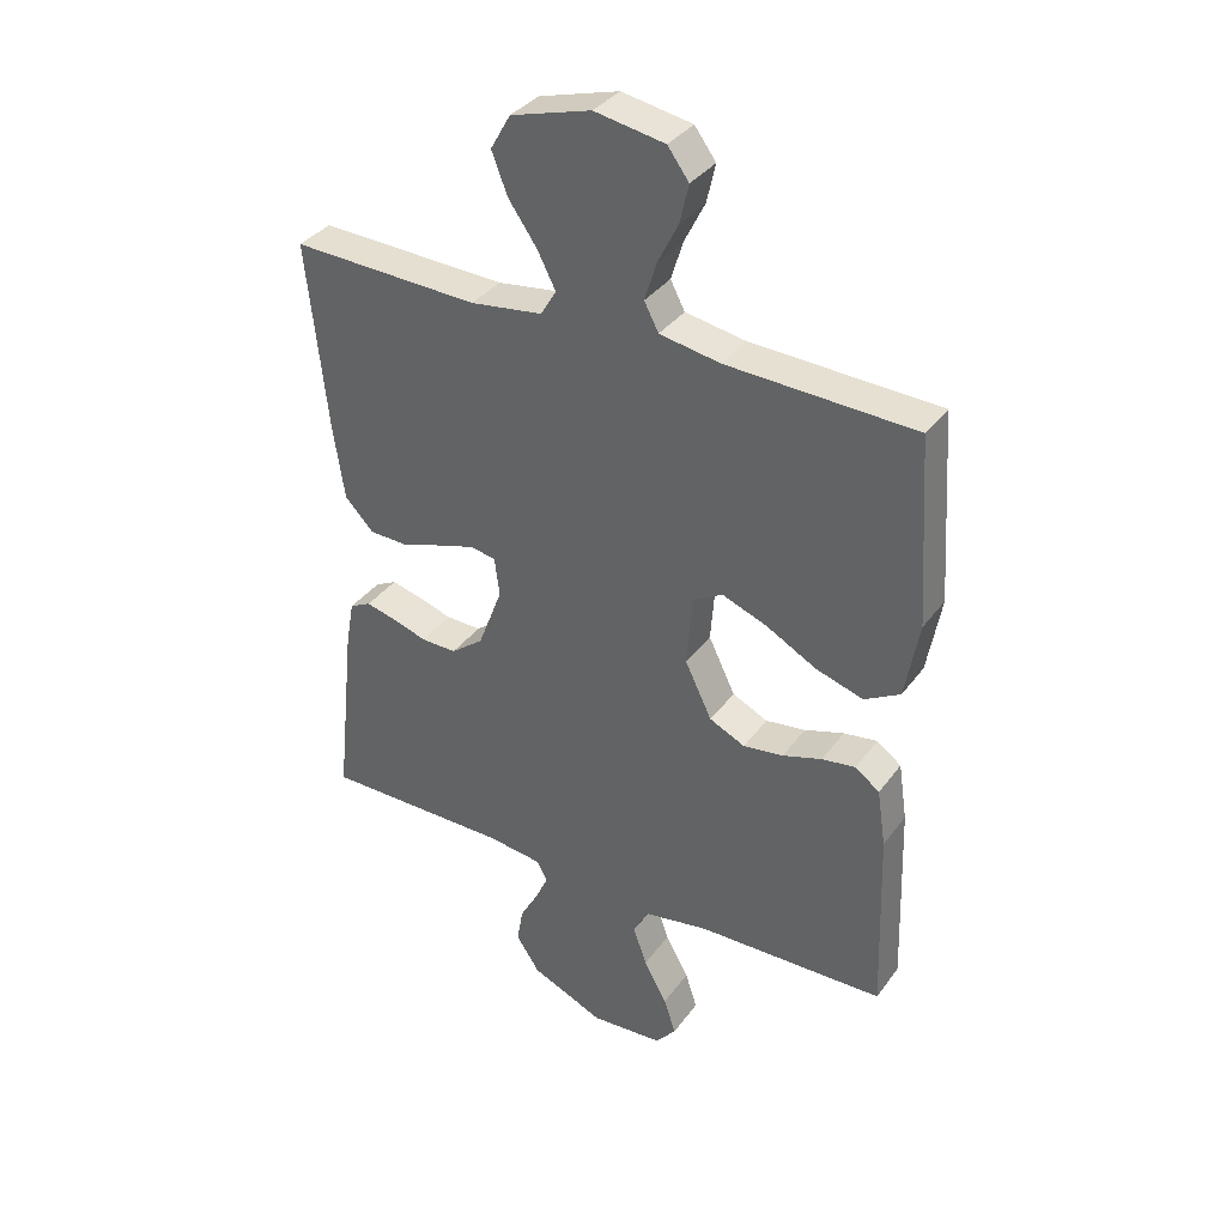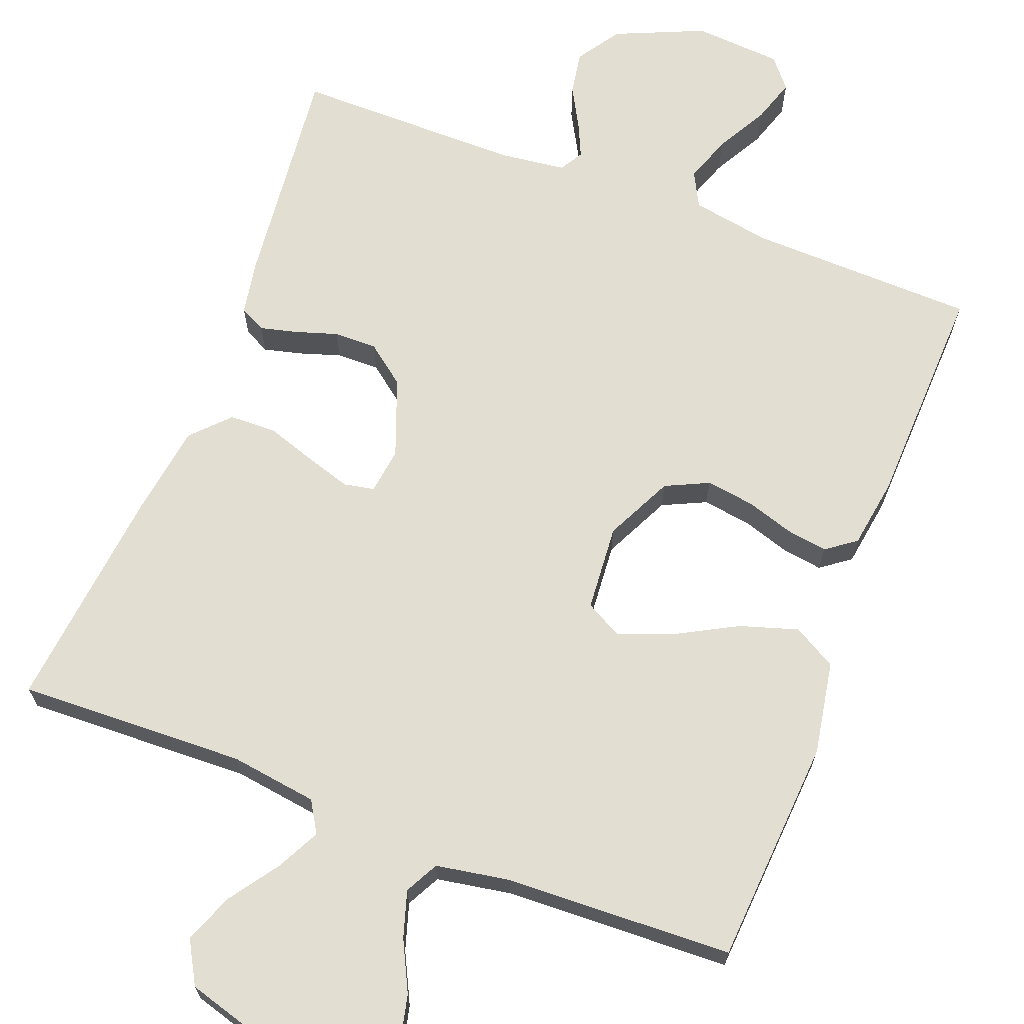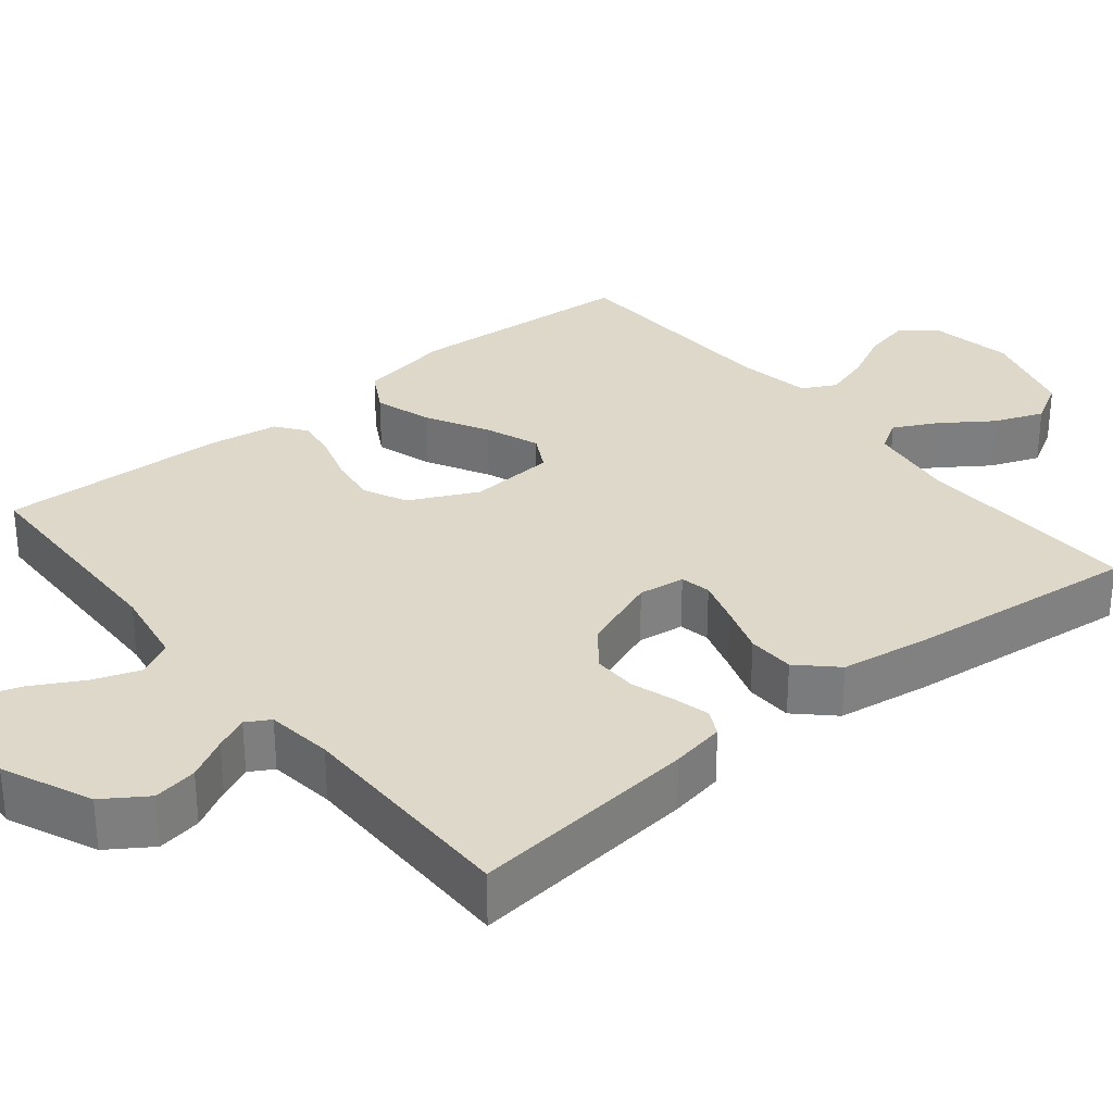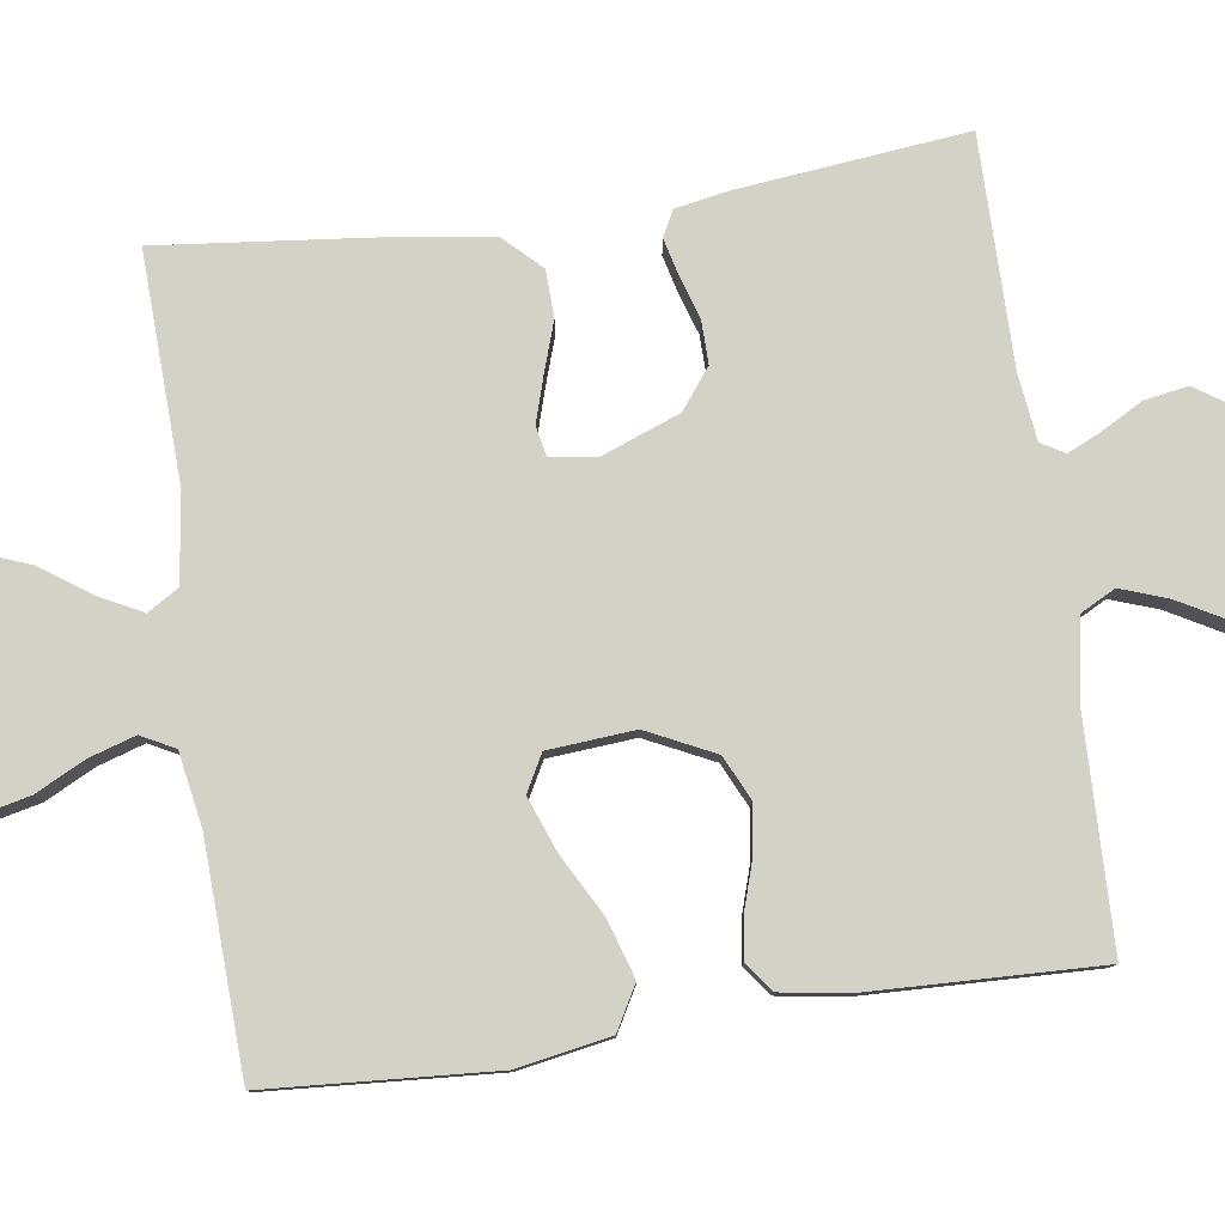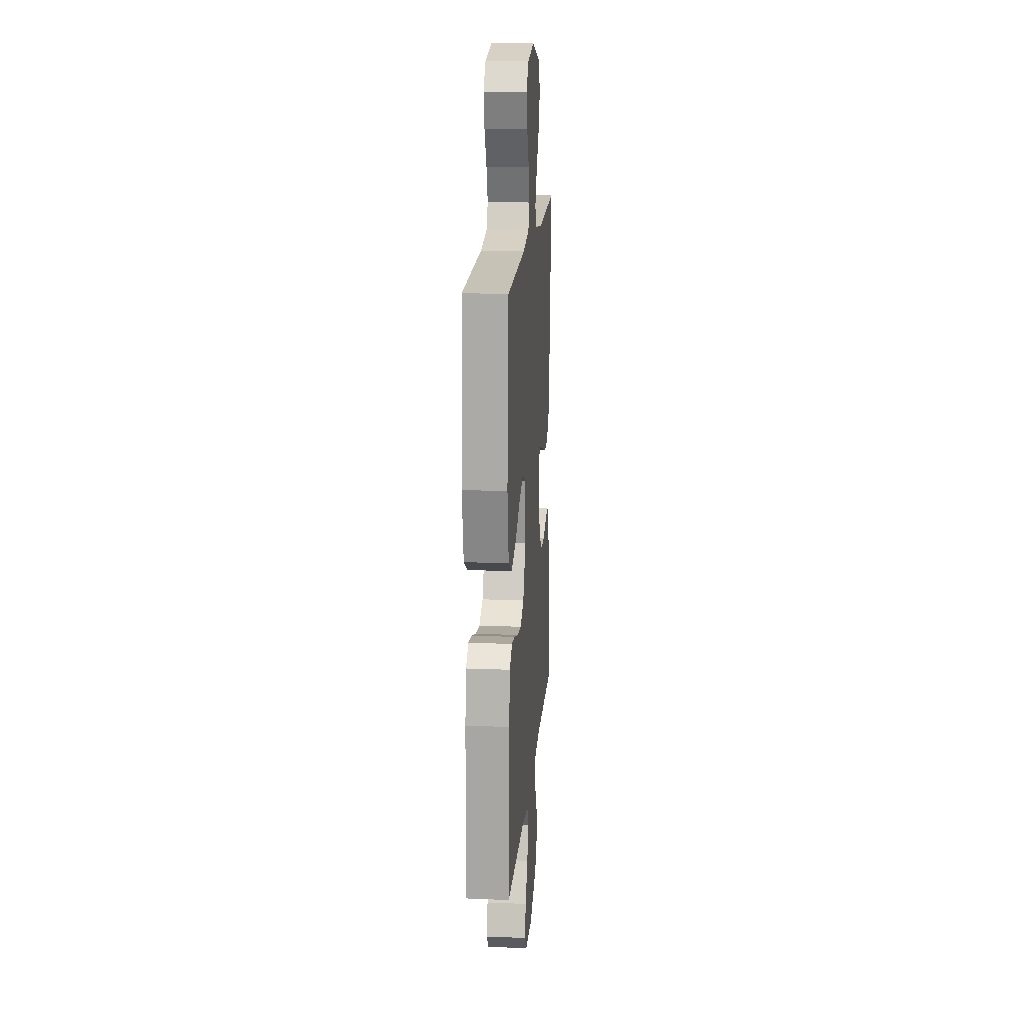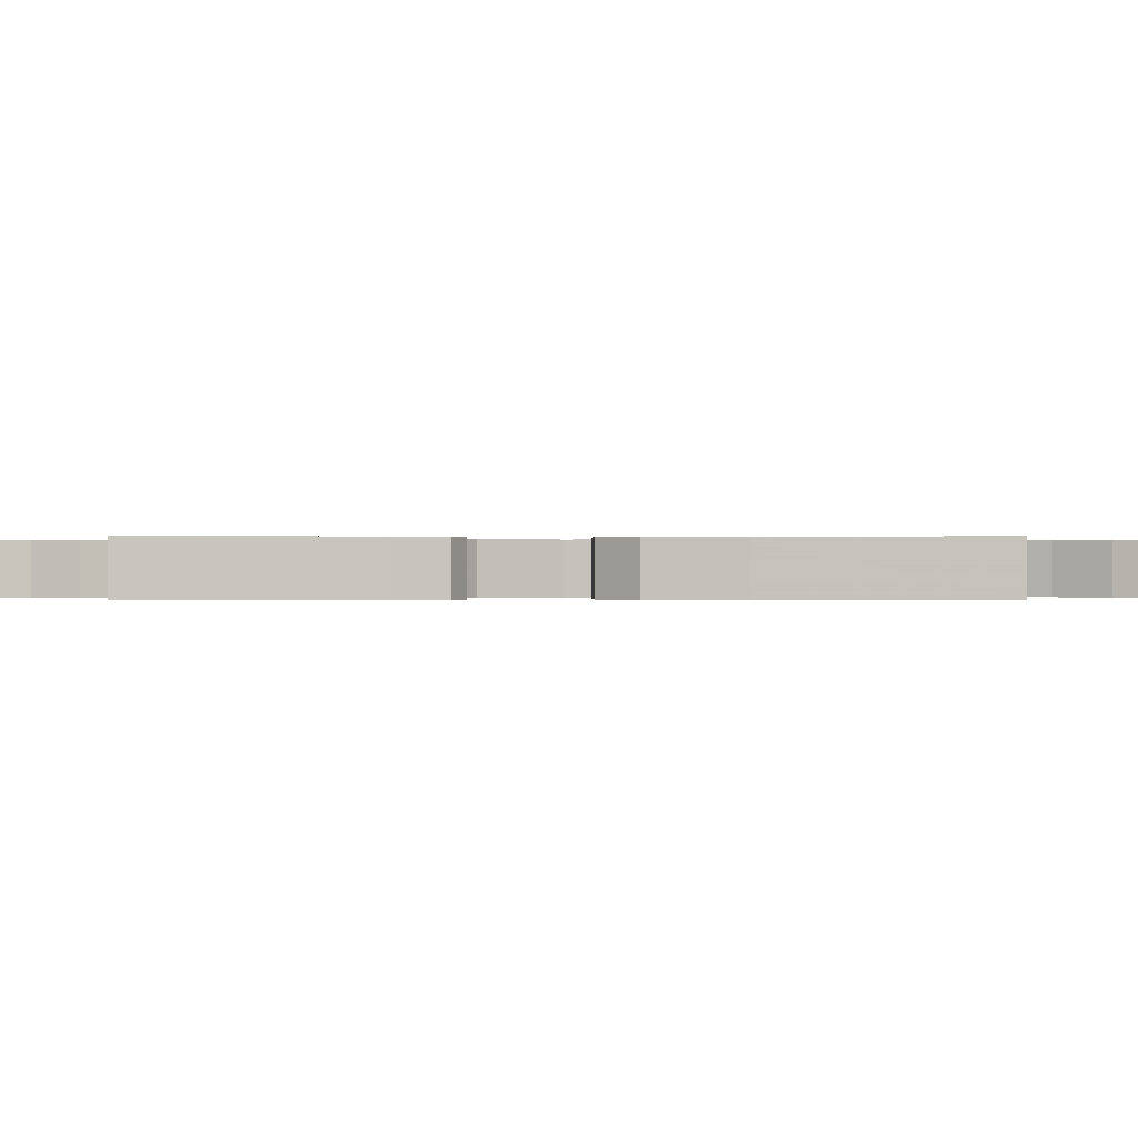
<metadata>
{"format":"obj","ext":"obj","renderer":"f3d","projection":"perspective","resolution":1024,"background":"white","views":[{"elev":35.8,"azim":31.4,"up":"+Z"},{"elev":67.6,"azim":21.1,"up":"+Y"},{"elev":31.0,"azim":-129.1,"up":"+Y"},{"elev":79.8,"azim":81.8,"up":"+Y"},{"elev":17.0,"azim":94.7,"up":"+Z"},{"elev":-0.1,"azim":-91.2,"up":"+Y"}]}
</metadata>
<code>
v 0.5 0.07 -0.5
v 0.2 0.07 -0.507
v 0.095 0.07 -0.525
v 0.071 0.07 -0.571
v 0.093 0.07 -0.633
v 0.13 0.07 -0.7
v 0.149 0.07 -0.759
v 0.116 0.07 -0.798
v 0 0.07 -0.806
v -0.117 0.07 -0.755
v -0.155 0.07 -0.698
v -0.145 0.07 -0.64
v -0.115 0.07 -0.586
v -0.095 0.07 -0.542
v -0.113 0.07 -0.511
v -0.2 0.07 -0.5
v -0.5 0.07 -0.5
v -0.468 0.07 -0.2
v -0.455 0.07 -0.129
v -0.421 0.07 -0.112
v -0.373 0.07 -0.124
v -0.317 0.07 -0.142
v -0.26 0.07 -0.143
v -0.208 0.07 -0.103
v -0.169 0.07 0
v -0.177 0.07 0.061
v -0.217 0.07 0.069
v -0.276 0.07 0.051
v -0.342 0.07 0.029
v -0.404 0.07 0.031
v -0.45 0.07 0.079
v -0.468 0.07 0.2
v -0.5 0.07 0.5
v -0.2 0.07 0.489
v -0.085 0.07 0.505
v -0.06 0.07 0.546
v -0.089 0.07 0.603
v -0.135 0.07 0.669
v -0.16 0.07 0.734
v -0.128 0.07 0.79
v 0 0.07 0.827
v 0.112 0.07 0.807
v 0.146 0.07 0.761
v 0.132 0.07 0.7
v 0.099 0.07 0.634
v 0.08 0.07 0.573
v 0.103 0.07 0.529
v 0.2 0.07 0.512
v 0.5 0.07 0.5
v 0.52 0.07 0.2
v 0.498 0.07 0.077
v 0.441 0.07 0.045
v 0.365 0.07 0.069
v 0.284 0.07 0.113
v 0.213 0.07 0.14
v 0.165 0.07 0.114
v 0.156 0.07 0
v 0.199 0.07 -0.089
v 0.256 0.07 -0.116
v 0.32 0.07 -0.107
v 0.383 0.07 -0.087
v 0.437 0.07 -0.079
v 0.476 0.07 -0.108
v 0.49 0.07 -0.2
v 0.5 0 -0.5
v 0.2 0 -0.507
v 0.095 0 -0.525
v 0.071 0 -0.571
v 0.093 0 -0.633
v 0.13 0 -0.7
v 0.149 0 -0.759
v 0.116 0 -0.798
v 0 0 -0.806
v -0.117 0 -0.755
v -0.155 0 -0.698
v -0.145 0 -0.64
v -0.115 0 -0.586
v -0.095 0 -0.542
v -0.113 0 -0.511
v -0.2 0 -0.5
v -0.5 0 -0.5
v -0.468 0 -0.2
v -0.455 0 -0.129
v -0.421 0 -0.112
v -0.373 0 -0.124
v -0.317 0 -0.142
v -0.26 0 -0.143
v -0.208 0 -0.103
v -0.169 0 0
v -0.177 0 0.061
v -0.217 0 0.069
v -0.276 0 0.051
v -0.342 0 0.029
v -0.404 0 0.031
v -0.45 0 0.079
v -0.468 0 0.2
v -0.5 0 0.5
v -0.2 0 0.489
v -0.085 0 0.505
v -0.06 0 0.546
v -0.089 0 0.603
v -0.135 0 0.669
v -0.16 0 0.734
v -0.128 0 0.79
v 0 0 0.827
v 0.112 0 0.807
v 0.146 0 0.761
v 0.132 0 0.7
v 0.099 0 0.634
v 0.08 0 0.573
v 0.103 0 0.529
v 0.2 0 0.512
v 0.5 0 0.5
v 0.52 0 0.2
v 0.498 0 0.077
v 0.441 0 0.045
v 0.365 0 0.069
v 0.284 0 0.113
v 0.213 0 0.14
v 0.165 0 0.114
v 0.156 0 0
v 0.199 0 -0.089
v 0.256 0 -0.116
v 0.32 0 -0.107
v 0.383 0 -0.087
v 0.437 0 -0.079
v 0.476 0 -0.108
v 0.49 0 -0.2
f 63 64 1 2
f 60 61 62 63
f 59 60 63 2
f 58 59 2 3
f 57 58 3 4
f 56 57 4
f 51 52 53 54
f 51 54 55
f 48 49 50 51
f 47 48 51 55
f 46 47 55 56
f 42 43 44 45
f 42 45 46
f 41 42 46
f 37 38 39 40
f 36 37 40 41
f 31 32 33 34
f 31 34 35
f 28 29 30 31
f 27 28 31 35
f 26 27 35 36
f 19 20 21 22
f 17 18 19 22
f 16 17 22 23
f 15 16 23 24
f 10 11 12 13
f 10 13 14
f 9 10 14
f 8 9 14
f 5 6 7 8
f 4 5 8 14
f 36 41 46 56
f 25 26 36 56
f 15 24 25 56
f 4 14 15 56
f 66 65 128 127
f 127 126 125 124
f 66 127 124 123
f 67 66 123 122
f 68 67 122 121
f 68 121 120
f 118 117 116 115
f 119 118 115
f 115 114 113 112
f 119 115 112 111
f 120 119 111 110
f 109 108 107 106
f 110 109 106
f 110 106 105
f 104 103 102 101
f 105 104 101 100
f 98 97 96 95
f 99 98 95
f 95 94 93 92
f 99 95 92 91
f 100 99 91 90
f 86 85 84 83
f 86 83 82 81
f 87 86 81 80
f 88 87 80 79
f 77 76 75 74
f 78 77 74
f 78 74 73
f 78 73 72
f 72 71 70 69
f 78 72 69 68
f 120 110 105 100
f 120 100 90 89
f 120 89 88 79
f 120 79 78 68
f 1 65 66 2
f 2 66 67 3
f 3 67 68 4
f 4 68 69 5
f 5 69 70 6
f 6 70 71 7
f 7 71 72 8
f 8 72 73 9
f 9 73 74 10
f 10 74 75 11
f 11 75 76 12
f 12 76 77 13
f 13 77 78 14
f 14 78 79 15
f 15 79 80 16
f 16 80 81 17
f 17 81 82 18
f 18 82 83 19
f 19 83 84 20
f 20 84 85 21
f 21 85 86 22
f 22 86 87 23
f 23 87 88 24
f 24 88 89 25
f 25 89 90 26
f 26 90 91 27
f 27 91 92 28
f 28 92 93 29
f 29 93 94 30
f 30 94 95 31
f 31 95 96 32
f 32 96 97 33
f 33 97 98 34
f 34 98 99 35
f 35 99 100 36
f 36 100 101 37
f 37 101 102 38
f 38 102 103 39
f 39 103 104 40
f 40 104 105 41
f 41 105 106 42
f 42 106 107 43
f 43 107 108 44
f 44 108 109 45
f 45 109 110 46
f 46 110 111 47
f 47 111 112 48
f 48 112 113 49
f 49 113 114 50
f 50 114 115 51
f 51 115 116 52
f 52 116 117 53
f 53 117 118 54
f 54 118 119 55
f 55 119 120 56
f 56 120 121 57
f 57 121 122 58
f 58 122 123 59
f 59 123 124 60
f 60 124 125 61
f 61 125 126 62
f 62 126 127 63
f 63 127 128 64
f 64 128 65 1

</code>
